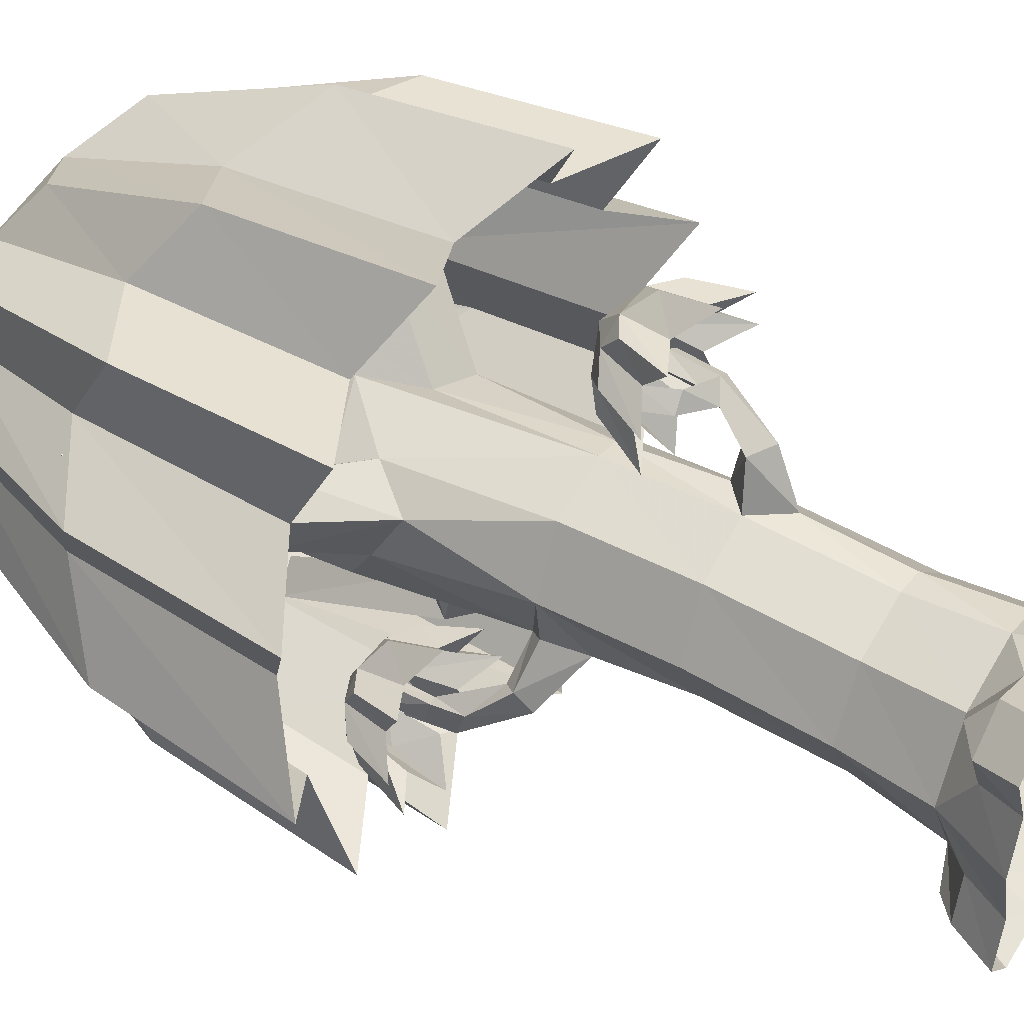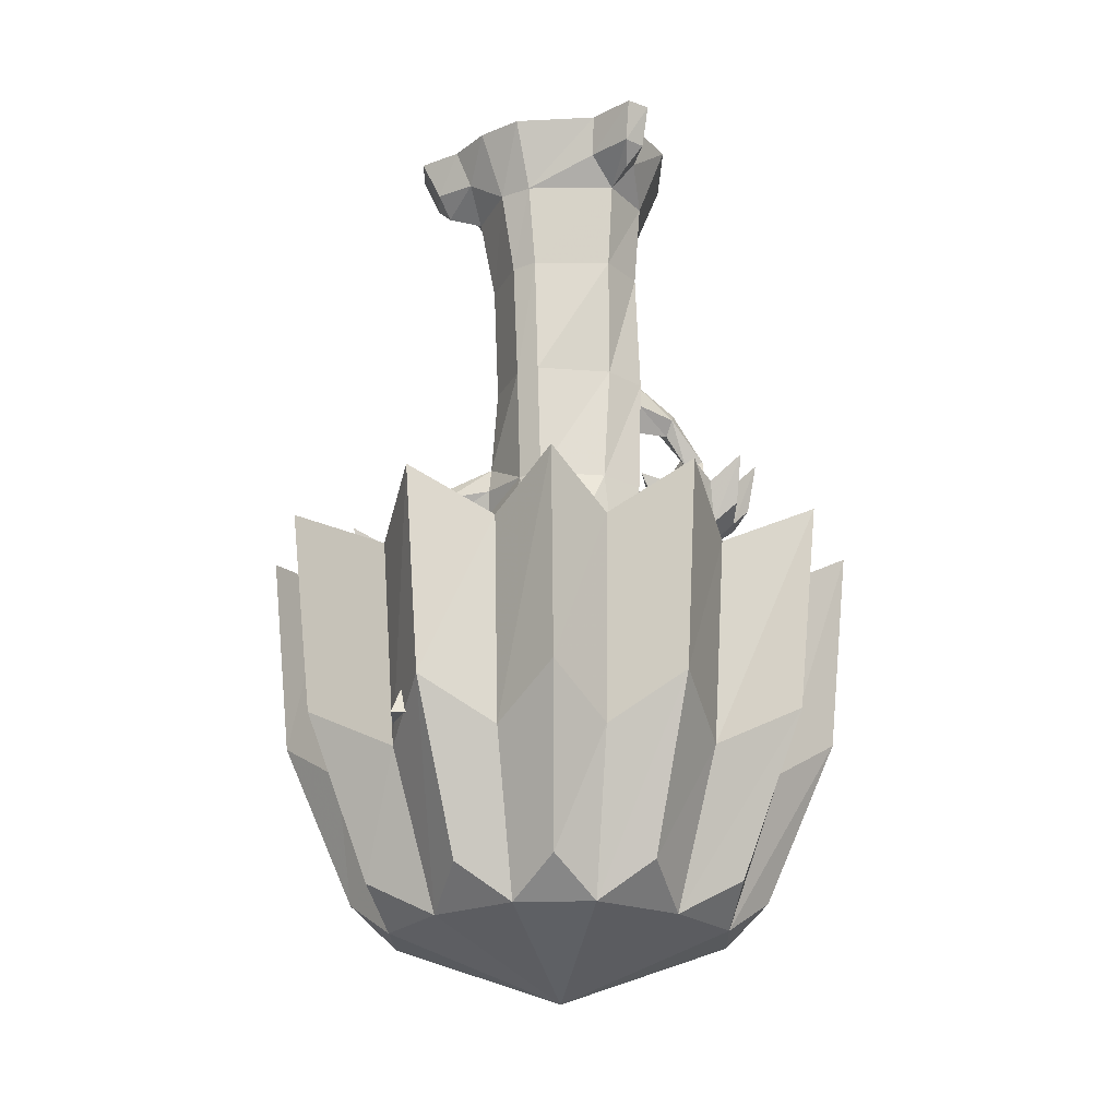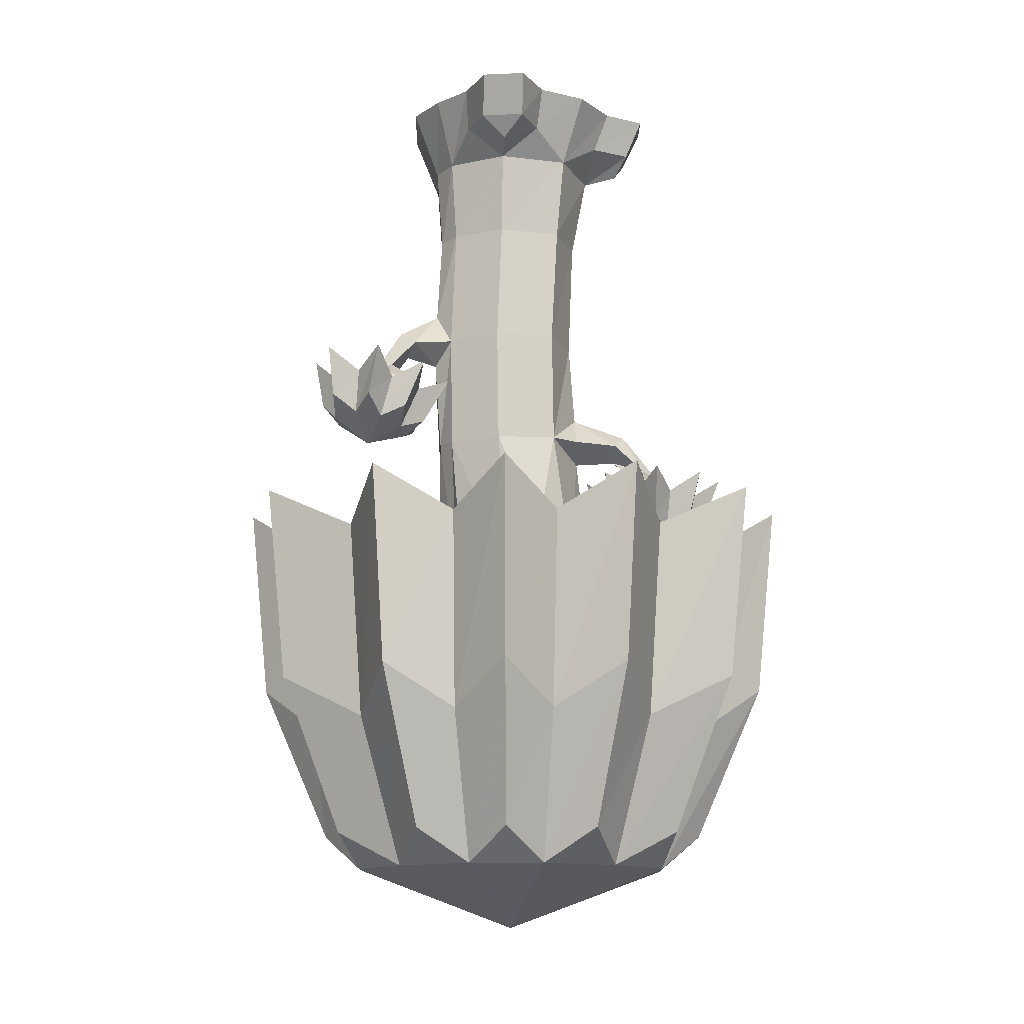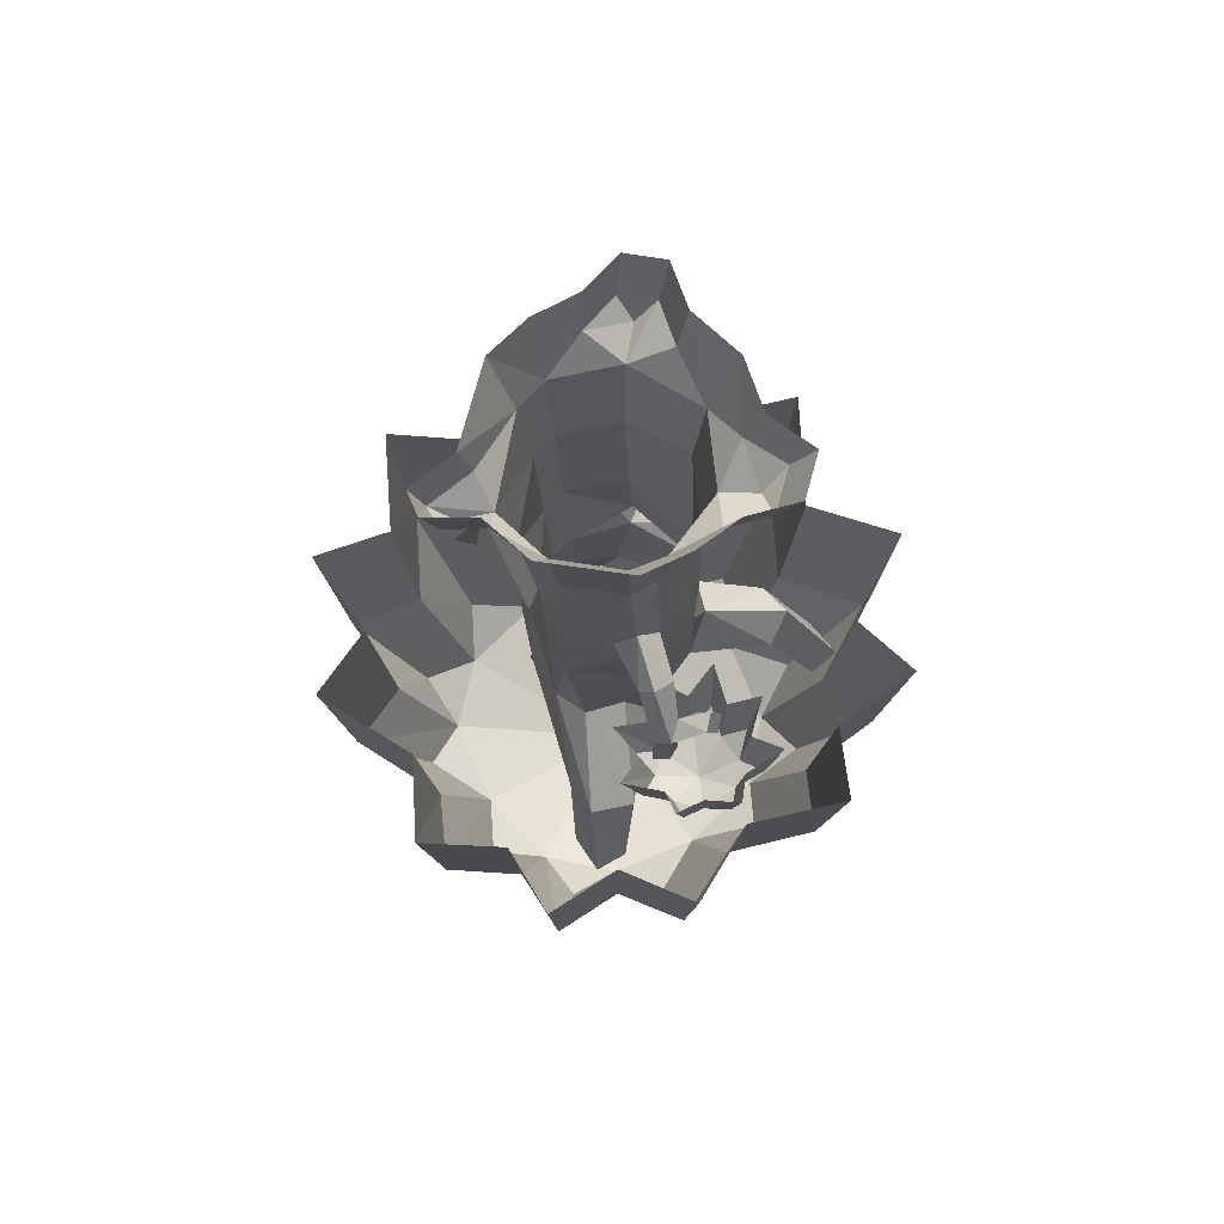
<metadata>
{"format":"obj","ext":"obj","renderer":"f3d","projection":"perspective","resolution":1024,"background":"white","views":[{"elev":44.0,"azim":122.8,"up":"+Z"},{"elev":-22.1,"azim":-133.3,"up":"+Y"},{"elev":-12.6,"azim":46.7,"up":"+Y"},{"elev":72.5,"azim":-33.5,"up":"+Y"}]}
</metadata>
<code>
v 0.2031 -1.453 -0.1797
v 0.2891 -1.391 0.03125
v 0.3203 -1.875 -0.03125
v 0.2109 -2.023 -0.2656
v 0.03906 -1.797 -0.2656
v -0.007812 -1.383 -0.2188
v 0.1797 -1.375 -0.2031
v 0.3281 -1.453 -0.2656
v 0.3828 -1.398 -0.2188
v 0.2812 -1.383 -0.1016
v 0.2031 -1.273 -0.1719
v 0.1797 -0.9688 -0.1641
v 0.2891 -0.9688 0.03906
v 0.1797 -1.398 0.2266
v 0.3047 -1.781 0.1328
v 0.5703 -2.016 0.1172
v 0.3047 -2.008 -0.03125
v 0.1797 -2.211 -0.3203
v 0.03125 -1.898 -0.3203
v -0.007812 -1.875 -0.5547
v -0.1484 -1.781 -0.5781
v -0.09375 -1.664 -0.2578
v -0.09375 -1.383 -0.1953
v -0.1016 -0.9688 -0.2188
v -0.01562 -0.9688 -0.2422
v 0.3047 -1.391 -0.2969
v 0.3984 -1.555 -0.3438
v 0.4844 -1.57 -0.2422
v 0.4531 -1.5 -0.3047
v 0.3594 -1.352 -0.2891
v 0.4609 -2.086 0.1484
v 0.2812 -2.078 0.03906
v 0.2266 -2.258 -0.0625
v 0.02344 -2.258 -0.1172
v -0.01562 -2.195 -0.3984
v -0.0625 -1.984 -0.3438
v -0.09375 -2 -0.5156
v -0.007812 -2.453 -0.7812
v -0.1016 -2.453 -0.8672
v -0.1875 -2.453 -0.7812
v -0.2031 -1.898 -0.5391
v -0.1875 -1.828 -0.2188
v -0.2422 -1.391 -0.01562
v -0.2578 -0.9688 0
v -0.2969 -0.5391 -0.03906
v -0.1094 -0.5391 -0.2422
v -0.01562 -0.5391 -0.2656
v -0.007812 -0.2422 0.3125
v 0.1406 -0.1406 0.3594
v 0.1719 0 0.3984
v 0.007812 0 0.4062
v -0.125 -0.2422 0.2891
v -0.1094 -0.5391 0.2734
v -0.01562 -0.5391 0.2812
v 0.2109 -0.2422 0.2344
v 0.2812 -0.1406 0.4062
v 0.3359 0 0.4531
v -0.007812 -0.2422 -0.3203
v -0.125 -0.2422 -0.2891
v -0.1562 0 -0.3828
v 0.007812 0 -0.4141
v 0.1406 -0.1406 -0.3516
v 0.2109 -0.2422 -0.2344
v 0.1797 -0.5391 -0.1875
v -0.3438 -0.2422 -0.0625
v -0.3438 -0.1406 -0.1641
v -0.375 0 -0.1875
v -0.2969 -0.2422 0.1328
v -0.1562 0 0.3828
v -0.375 0 0.1875
v -0.3984 -0.1406 0
v -0.2656 -0.5391 0.1328
v -0.2656 -0.9766 0.1562
v -0.1016 -0.8672 0.3047
v -0.01562 -0.9844 0.3047
v 0.1797 -0.5391 0.2109
v 0.3281 -0.2422 0.007812
v 0.3359 -0.1406 0.1641
v 0.3047 -0.2109 0.3125
v 0.3984 -0.1406 0.3047
v 0.4531 0 0.3516
v 0.1719 0 -0.3984
v 0.2812 -0.1406 -0.3906
v 0.2969 -0.2109 -0.3203
v 0.375 -0.1406 -0.3125
v 0.3359 -0.1406 -0.1641
v 0.2891 -0.5391 0.007812
v -0.4219 0 0.007812
v -0.5156 -0.1406 -0.07031
v -0.4531 -0.2109 -0.09375
v -0.5078 -0.1406 -0.1484
v -0.5469 0 -0.1719
v 0.3906 0 -0.1875
v 0.4375 0 0.007812
v 0.3906 0 0.1875
v -0.5625 0 -0.08594
v 0.3281 0 -0.4375
v 0.4297 0 -0.3438
v 0.1797 -0.9766 0.2344
v -0.01562 -1.398 0.2969
v 0.2031 -1.922 0.1953
v 0.4844 -2.055 0.2969
v 0.5859 -1.984 0.2422
v 0.75 -2.492 0.2188
v 0.6328 -2.492 0.25
v 0.6484 -2.492 0.375
v 0.2422 -2.047 0.1406
v 0.03125 -2.359 0.1016
v -0.1172 -2.383 -0.03906
v -0.2188 -2.281 -0.1875
v -0.2422 -2.078 -0.125
v -0.1797 -1.93 -0.2969
v -0.08594 -2.461 -0.6875
v -0.2188 -1.898 0.1797
v -0.1016 -1.398 0.2812
v -0.2656 -1.398 0.1406
v -0.2578 -1.953 0.05469
v -0.3672 -2.133 0.4375
v -0.2188 -2.188 0.4844
v -0.07812 -1.945 0.2109
v -0.1094 -1.07 0.3047
v -0.3672 -2.18 0.3047
v -0.4219 -2.5 0.5547
v -0.3047 -2.5 0.5625
v -0.2891 -2.5 0.4375
v -0.2422 -2.219 0.3594
v 0.007812 -2.133 0.2344
v -0.4219 -2.5 0.4141
v -0.1953 -2.203 0.08594
v 0.7656 -2.492 0.3594
v -0.1562 -0.9844 0.2578
v -0.1719 -1 0.4219
v -0.1406 -0.9609 0.4609
v -0.0625 -1.008 0.4531
v -0.1328 -1.055 0.4297
v -0.1562 -1.164 0.5078
v -0.2031 -1.148 0.5547
v -0.1562 -1.141 0.5859
v -0.1016 -1.109 0.5391
v -0.03125 -1.18 0.5391
v -0.1172 -1.18 0.5625
v -0.1172 -1.297 0.5703
v -0.1641 -1.297 0.5156
v -0.2109 -1.297 0.5625
v -0.1641 -1.297 0.5938
v -0.04688 -1.203 0.5781
v -0.03906 -1.18 0.6094
v 0.007812 -1.172 0.5625
v 0.05469 -1.289 0.5625
v 0.01562 -1.289 0.5391
v 0 -1.289 0.5781
v 0.007812 -1.289 0.6094
v 0.4062 -1.531 -0.3984
v 0.4062 -1.68 -0.3594
v 0.4688 -1.688 -0.3438
v 0.4609 -1.57 -0.3281
v 0.5078 -1.594 -0.2812
v 0.5078 -1.68 -0.2109
v 0.5547 -1.68 -0.1875
v 0.5312 -1.555 -0.2188
v 0.5391 -1.57 -0.2812
v 0.4609 -1.523 -0.375
v 0.4141 -1.68 -0.4219
v 0.4688 -1.68 -0.3906
v 0.5312 -1.68 -0.2422
v 0.5703 -1.68 -0.25
v 0.007812 -3.281 0
v 0.3203 -3.062 0.5
v 0.007812 -3.062 0.5625
v -0.3047 -3.062 0.5
v -0.5 -3.062 0.3047
v -0.5547 -3.062 0
v -0.5 -3.062 -0.3203
v -0.3047 -3.062 -0.5078
v 0.007812 -3.062 -0.5703
v 0.3203 -3.062 -0.5078
v 0.5078 -3.062 -0.3203
v 0.5703 -3.062 0
v 0.5078 -3.062 0.3047
v 0.5234 -2.938 0.5078
v 0.6953 -2.367 0.6719
v 0.4219 -2.523 0.6641
v 0.2188 -2.938 0.6641
v 0.2891 -2.367 0.8906
v 0.007812 -2.523 0.7578
v -0.2109 -2.938 0.6797
v -0.2812 -2.367 0.8984
v -0.4062 -2.523 0.6641
v -0.5 -2.938 0.5078
v -0.6719 -2.367 0.6875
v -0.6562 -2.523 0.4141
v -0.6641 -2.938 0.2031
v -0.8828 -2.367 0.2812
v -0.7422 -2.523 0
v -0.6719 -2.938 -0.2188
v -0.8984 -2.367 -0.2891
v -0.6562 -2.523 -0.4219
v -0.5078 -2.938 -0.5156
v -0.6797 -2.367 -0.6797
v -0.4062 -2.523 -0.6719
v -0.2031 -2.938 -0.6719
v -0.2656 -2.367 -0.8984
v 0.007812 -2.523 -0.7656
v 0.2266 -2.938 -0.6875
v 0.2969 -2.367 -0.9062
v 0.4219 -2.523 -0.6719
v 0.5156 -2.938 -0.5234
v 0.6953 -2.367 -0.6953
v 0.6719 -2.523 -0.4219
v 0.6797 -2.938 -0.2188
v 0.9062 -2.367 -0.2891
v 0.7578 -2.523 0
v 0.6875 -2.938 0.2109
v 0.9219 -2.367 0.2891
v 0.6719 -2.523 0.4141
v 0.7266 -1.812 0.4453
v 0.75 -1.656 0.7266
v 0.4609 -1.812 0.7109
v -0.4375 -1.812 -0.7188
v -0.2812 -1.656 -0.9766
v 0.007812 -1.812 -0.8281
v -0.7031 -1.812 0.4453
v -0.9609 -1.656 0.2969
v -0.7969 -1.812 0
v 0.007812 -1.812 0.8203
v -0.2969 -1.656 0.9766
v -0.4375 -1.812 0.7109
v 0.7266 -1.812 -0.4609
v 0.9844 -1.656 -0.3047
v 0.8203 -1.812 0
v 0.4609 -1.812 -0.7188
v 0.7422 -1.656 -0.75
v -0.7031 -1.812 -0.4609
v -0.7266 -1.656 -0.7344
v 0.3203 -1.656 -0.9844
v -0.9688 -1.656 -0.3125
v 0.3125 -1.656 0.9688
v 0.9922 -1.656 0.3047
v -0.7266 -1.656 0.7344
v -0.09375 -1.453 0.6641
v -0.03125 -1.359 0.7734
v -0.1562 -1.359 0.7734
v -0.2188 -1.367 0.7031
v -0.2188 -1.391 0.5938
v -0.1562 -1.406 0.5312
v -0.03125 -1.414 0.5312
v 0.03125 -1.398 0.6016
v 0.03125 -1.375 0.7031
v 0.0625 -1.305 0.7891
v 0.125 -1.133 0.7969
v -0.007812 -1.203 0.7812
v -0.09375 -1.289 0.8359
v -0.08594 -1.109 0.8672
v -0.1641 -1.195 0.7812
v -0.2344 -1.297 0.7734
v -0.2734 -1.117 0.7812
v -0.25 -1.211 0.6875
v -0.2969 -1.32 0.6406
v -0.3594 -1.148 0.6016
v -0.25 -1.242 0.5469
v -0.2344 -1.352 0.5078
v -0.2734 -1.195 0.4297
v -0.1641 -1.258 0.4609
v -0.09375 -1.375 0.4375
v -0.08594 -1.219 0.3359
v -0.007812 -1.266 0.4609
v 0.05469 -1.367 0.5078
v 0.1094 -1.203 0.4297
v 0.07812 -1.25 0.5547
v 0.1016 -1.336 0.6406
v 0.1719 -1.172 0.6094
v 0.07812 -1.227 0.6875
v 0.4766 -1.844 -0.3281
v 0.5391 -1.773 -0.2031
v 0.4141 -1.773 -0.2031
v 0.3516 -1.773 -0.2734
v 0.3516 -1.773 -0.3828
v 0.4141 -1.773 -0.4531
v 0.5391 -1.773 -0.4531
v 0.6016 -1.773 -0.3828
v 0.6016 -1.773 -0.2734
v 0.6328 -1.719 -0.1797
v 0.6875 -1.547 -0.1328
v 0.5547 -1.617 -0.1641
v 0.4766 -1.719 -0.125
v 0.4766 -1.547 -0.0625
v 0.3984 -1.617 -0.1641
v 0.3359 -1.719 -0.1875
v 0.2891 -1.547 -0.1484
v 0.3125 -1.617 -0.2578
v 0.2734 -1.719 -0.3281
v 0.2031 -1.547 -0.3281
v 0.3125 -1.617 -0.3984
v 0.3359 -1.719 -0.4609
v 0.2891 -1.547 -0.5078
v 0.3984 -1.617 -0.4922
v 0.4766 -1.719 -0.5312
v 0.4766 -1.547 -0.6016
v 0.5547 -1.617 -0.4922
v 0.625 -1.719 -0.4609
v 0.6719 -1.547 -0.5078
v 0.6406 -1.617 -0.3984
v 0.6719 -1.719 -0.3281
v 0.7344 -1.547 -0.3281
v 0.6406 -1.617 -0.2578
f 1 2 3
f 1 3 4
f 1 4 5
f 1 5 6
f 1 6 7
f 1 7 8
f 1 8 9
f 1 9 10
f 1 10 2
f 2 14 15
f 2 15 3
f 3 15 16
f 3 16 17
f 3 17 4
f 4 17 18
f 4 18 19
f 4 19 5
f 5 19 20
f 5 20 21
f 5 21 22
f 5 22 6
f 6 22 23
f 7 26 8
f 8 26 27
f 8 27 28
f 8 28 29
f 8 29 9
f 17 16 31
f 17 31 32
f 17 32 33
f 17 33 18
f 18 35 19
f 19 35 36
f 19 36 37
f 19 37 20
f 20 37 38
f 20 38 39
f 20 39 21
f 21 39 40
f 21 40 41
f 21 41 42
f 21 42 22
f 22 42 23
f 23 42 43
f 14 100 101
f 14 101 15
f 15 101 102
f 15 102 103
f 15 103 16
f 16 103 104
f 16 104 105
f 16 105 31
f 31 105 106
f 31 106 102
f 31 102 107
f 31 107 32
f 32 107 33
f 33 107 108
f 35 110 111
f 35 111 112
f 35 112 36
f 36 112 37
f 37 112 41
f 37 41 113
f 37 113 38
f 114 115 116
f 114 116 117
f 114 117 118
f 114 118 119
f 114 119 120
f 114 120 115
f 115 120 100
f 116 43 117
f 117 43 42
f 117 42 111
f 117 111 122
f 117 122 118
f 118 122 123
f 118 123 124
f 118 124 119
f 119 124 125
f 119 125 126
f 119 126 127
f 119 127 120
f 120 127 100
f 100 127 101
f 101 127 107
f 101 107 102
f 122 128 123
f 126 125 128
f 126 128 122
f 126 122 129
f 126 129 127
f 127 129 109
f 127 109 108
f 127 108 107
f 129 122 111
f 129 111 110
f 129 110 109
f 102 106 130
f 102 130 103
f 103 130 104
f 41 40 113
f 111 42 112
f 112 42 41
f 26 153 27
f 27 153 154
f 27 154 155
f 27 155 156
f 27 156 28
f 28 156 157
f 28 157 158
f 28 158 159
f 28 159 160
f 28 160 29
f 153 163 154
f 156 162 157
f 157 162 161
f 157 161 165
f 157 165 158
f 161 166 165
f 2 10 11
f 2 11 12
f 2 12 13
f 2 13 14
f 6 23 24
f 6 24 25
f 6 25 11
f 6 11 7
f 7 11 26
f 9 29 30
f 9 30 11
f 9 11 10
f 23 43 44
f 23 44 24
f 24 44 45
f 24 45 46
f 24 46 25
f 25 46 47
f 25 47 12
f 25 12 11
f 53 72 73
f 53 73 74
f 53 74 54
f 54 74 75
f 54 75 76
f 64 87 13
f 64 13 12
f 64 12 47
f 87 76 99
f 87 99 13
f 13 99 14
f 14 99 100
f 115 100 75
f 115 75 121
f 115 121 116
f 116 121 73
f 116 73 43
f 43 73 44
f 44 73 72
f 44 72 45
f 100 99 75
f 75 99 76
f 73 121 131
f 73 131 74
f 75 134 121
f 121 134 135
f 121 135 131
f 131 135 132
f 132 135 136
f 132 136 137
f 134 139 135
f 135 139 136
f 136 139 140
f 136 140 141
f 136 141 142
f 136 142 143
f 136 143 137
f 137 143 144
f 138 145 141
f 138 141 146
f 138 146 147
f 139 148 140
f 140 148 149
f 140 149 150
f 140 150 146
f 140 146 141
f 141 145 142
f 147 146 151
f 147 151 152
f 150 151 146
f 11 30 26
f 26 30 153
f 29 160 161
f 29 161 162
f 29 162 30
f 30 162 153
f 153 162 163
f 155 164 156
f 156 164 162
f 159 166 160
f 160 166 161
f 162 164 163
f 18 33 34
f 18 34 35
f 33 108 34
f 34 108 109
f 34 109 110
f 34 110 35
f 38 113 40
f 38 40 39
f 123 128 125
f 123 125 124
f 104 130 105
f 105 130 106
f 142 145 144
f 142 144 143
f 149 152 150
f 150 152 151
f 154 163 155
f 155 163 164
f 158 165 159
f 159 165 166
f 48 49 50
f 48 50 51
f 48 51 52
f 48 52 53
f 48 53 54
f 48 54 55
f 48 55 49
f 49 55 56
f 49 56 57
f 49 57 50
f 58 59 60
f 58 60 61
f 58 61 62
f 58 62 63
f 58 63 64
f 58 64 47
f 58 47 59
f 59 47 46
f 59 46 65
f 59 65 66
f 59 66 67
f 59 67 60
f 68 52 69
f 68 69 70
f 68 70 71
f 68 71 65
f 68 65 45
f 68 45 72
f 68 72 52
f 52 72 53
f 54 76 55
f 55 76 77
f 55 77 78
f 55 78 79
f 55 79 56
f 56 79 80
f 56 80 81
f 56 81 57
f 52 51 69
f 62 61 82
f 62 82 83
f 62 83 84
f 62 84 63
f 63 84 85
f 63 85 86
f 63 86 77
f 63 77 87
f 63 87 64
f 71 70 88
f 71 88 89
f 71 89 90
f 71 90 65
f 65 90 91
f 65 91 66
f 66 91 92
f 66 92 67
f 77 86 93
f 77 93 94
f 77 94 78
f 78 94 95
f 78 95 80
f 78 80 79
f 89 88 96
f 89 96 91
f 89 91 90
f 91 96 92
f 83 82 97
f 83 97 85
f 83 85 84
f 85 97 98
f 85 98 86
f 86 98 93
f 80 95 81
f 65 46 45
f 77 76 87
f 74 131 132
f 74 132 133
f 74 133 134
f 74 134 75
f 132 137 133
f 133 137 138
f 133 138 139
f 133 139 134
f 137 144 138
f 138 144 145
f 138 147 139
f 139 147 148
f 147 152 148
f 148 152 149
f 167 168 169
f 167 169 170
f 167 170 171
f 167 171 172
f 167 172 173
f 167 173 174
f 167 174 175
f 167 175 176
f 167 176 177
f 167 177 178
f 167 178 179
f 167 179 168
f 168 179 180
f 168 183 169
f 169 186 170
f 170 189 171
f 171 192 172
f 172 195 173
f 173 198 174
f 174 201 175
f 175 204 176
f 176 207 177
f 177 210 178
f 178 213 179
f 240 241 242
f 240 242 243
f 240 243 244
f 240 244 245
f 240 245 246
f 240 246 247
f 240 247 248
f 240 248 241
f 241 248 249
f 241 252 242
f 242 255 243
f 243 258 244
f 244 261 245
f 245 264 246
f 246 267 247
f 247 270 248
f 273 274 275
f 273 275 276
f 273 276 277
f 273 277 278
f 273 278 279
f 273 279 280
f 273 280 281
f 273 281 274
f 274 281 282
f 274 285 275
f 275 288 276
f 276 291 277
f 277 294 278
f 278 297 279
f 279 300 280
f 280 303 281
f 168 180 181
f 168 181 182
f 168 182 183
f 169 183 184
f 169 184 185
f 169 185 186
f 170 186 187
f 170 187 188
f 170 188 189
f 171 189 190
f 171 190 191
f 171 191 192
f 172 192 193
f 172 193 194
f 172 194 195
f 173 195 196
f 173 196 197
f 173 197 198
f 174 198 199
f 174 199 200
f 174 200 201
f 175 201 202
f 175 202 203
f 175 203 204
f 176 204 205
f 176 205 206
f 176 206 207
f 177 207 208
f 177 208 209
f 177 209 210
f 178 210 211
f 178 211 212
f 178 212 213
f 179 213 214
f 179 214 215
f 179 215 180
f 180 215 181
f 182 184 183
f 201 200 202
f 203 205 204
f 192 191 193
f 194 196 195
f 186 185 187
f 188 190 189
f 210 209 211
f 212 214 213
f 207 206 208
f 198 197 199
f 241 249 250
f 241 250 251
f 241 251 252
f 242 252 253
f 242 253 254
f 242 254 255
f 243 255 256
f 243 256 257
f 243 257 258
f 244 258 259
f 244 259 260
f 244 260 261
f 245 261 262
f 245 262 263
f 245 263 264
f 246 264 265
f 246 265 266
f 246 266 267
f 247 267 268
f 247 268 269
f 247 269 270
f 248 270 271
f 248 271 272
f 248 272 249
f 249 272 250
f 252 251 253
f 264 263 265
f 270 269 271
f 258 257 259
f 267 266 268
f 261 260 262
f 255 254 256
f 274 282 283
f 274 283 284
f 274 284 285
f 275 285 286
f 275 286 287
f 275 287 288
f 276 288 289
f 276 289 290
f 276 290 291
f 277 291 292
f 277 292 293
f 277 293 294
f 278 294 295
f 278 295 296
f 278 296 297
f 279 297 298
f 279 298 299
f 279 299 300
f 280 300 301
f 280 301 302
f 280 302 303
f 281 303 304
f 281 304 305
f 281 305 282
f 282 305 283
f 285 284 286
f 297 296 298
f 303 302 304
f 291 290 292
f 300 299 301
f 294 293 295
f 288 287 289
f 181 215 216
f 181 216 217
f 181 217 182
f 182 217 218
f 182 218 184
f 202 200 219
f 202 219 220
f 202 220 203
f 203 220 221
f 203 221 205
f 193 191 222
f 193 222 223
f 193 223 194
f 194 223 224
f 194 224 196
f 187 185 225
f 187 225 226
f 187 226 188
f 188 226 227
f 188 227 190
f 211 209 228
f 211 228 229
f 211 229 212
f 212 229 230
f 212 230 214
f 208 206 231
f 208 231 232
f 208 232 209
f 209 232 228
f 199 197 233
f 199 233 234
f 199 234 200
f 200 234 219
f 205 221 235
f 205 235 206
f 206 235 231
f 196 224 236
f 196 236 197
f 197 236 233
f 184 218 237
f 184 237 185
f 185 237 225
f 214 230 238
f 214 238 215
f 215 238 216
f 190 227 239
f 190 239 191
f 191 239 222

</code>
